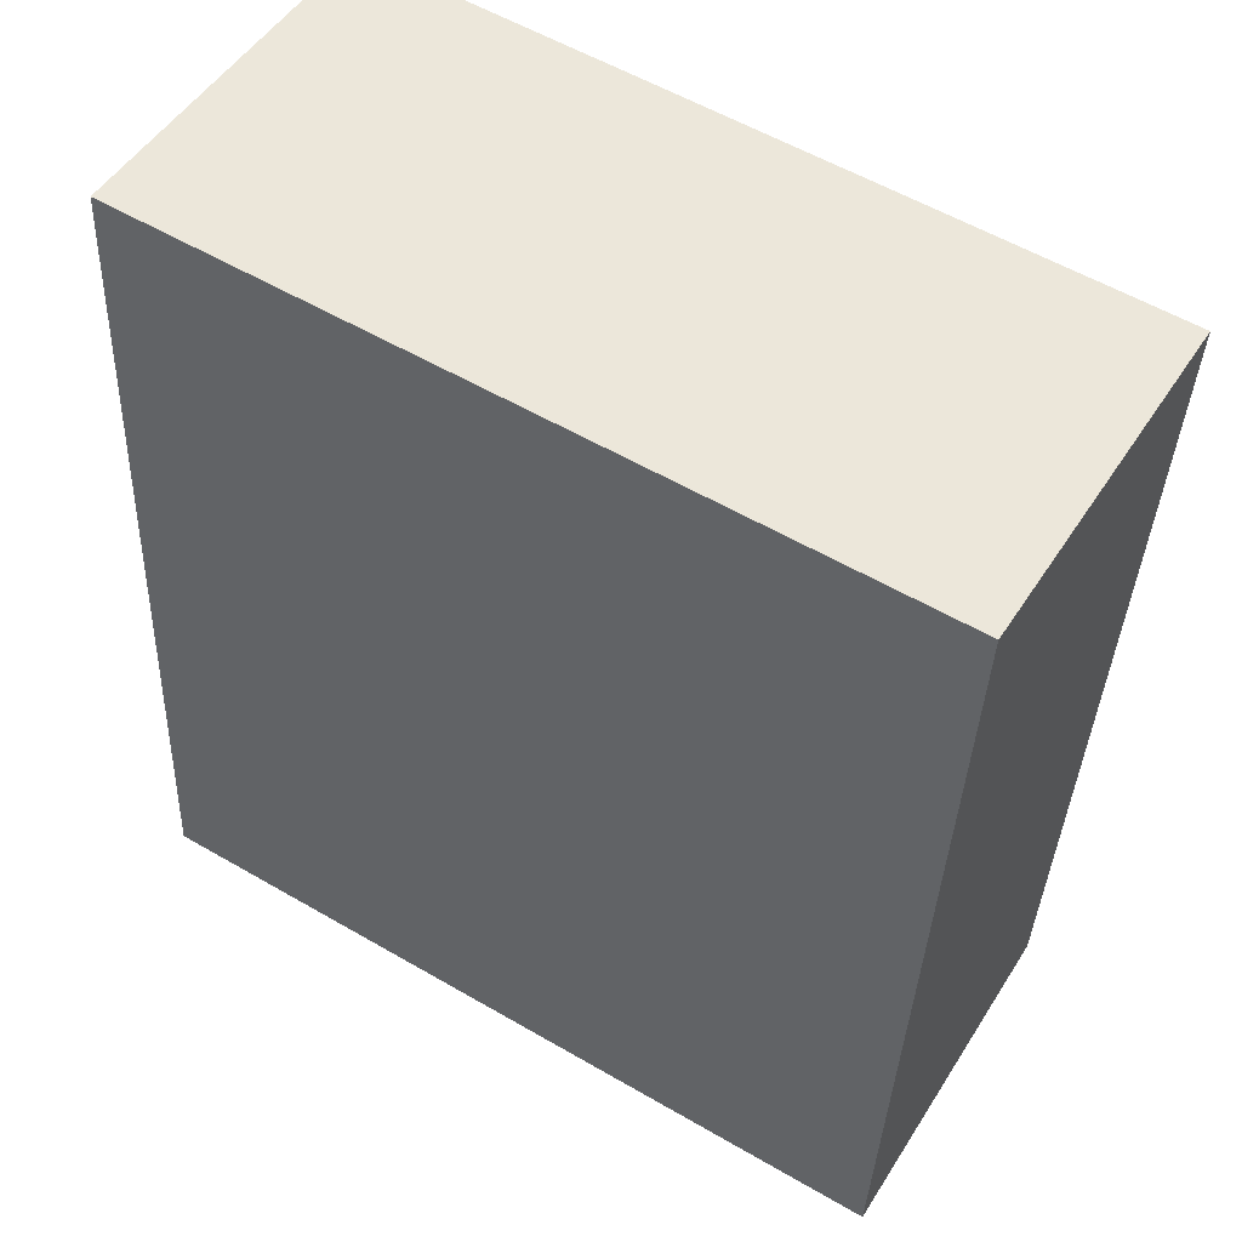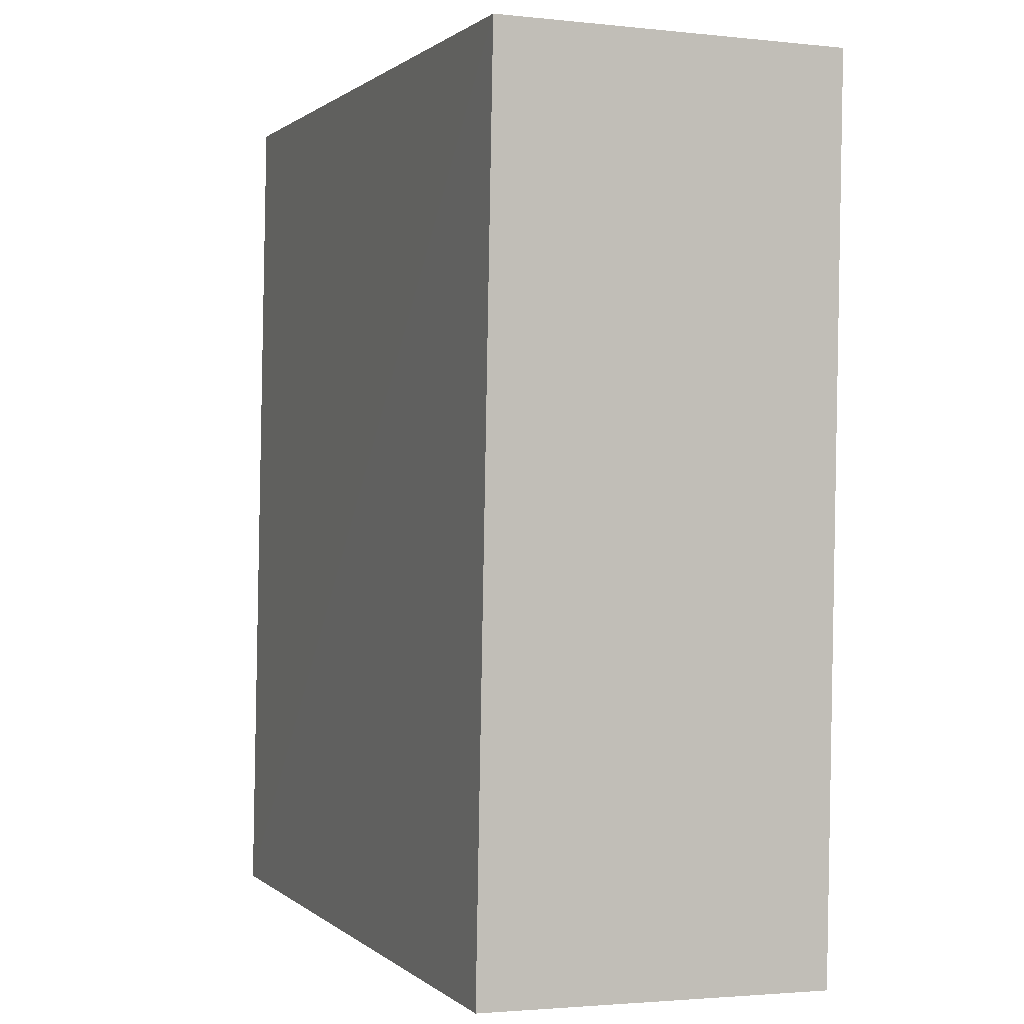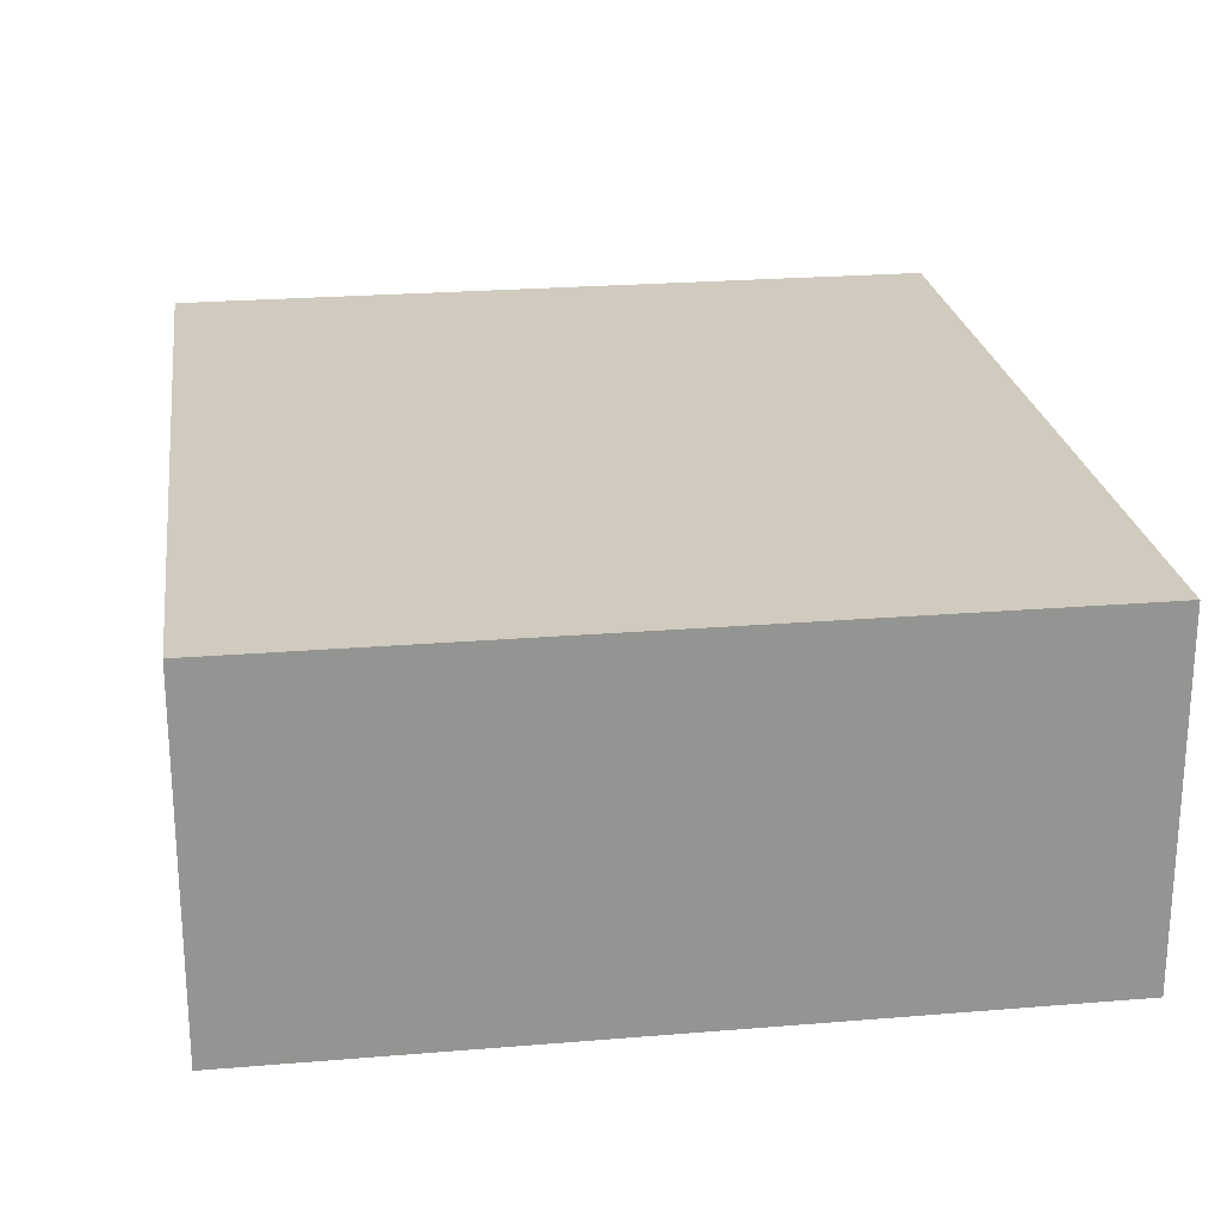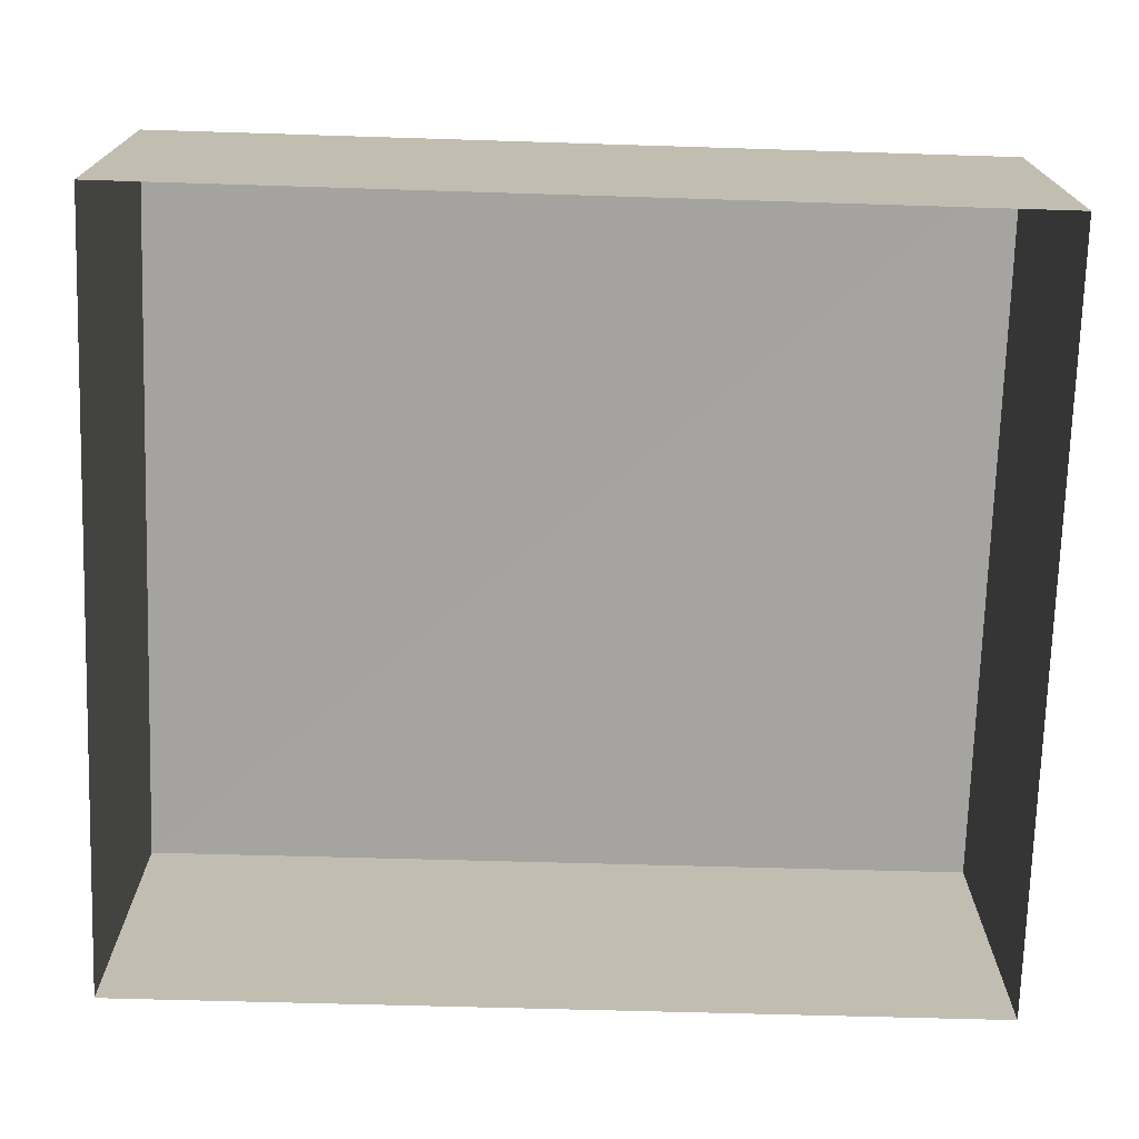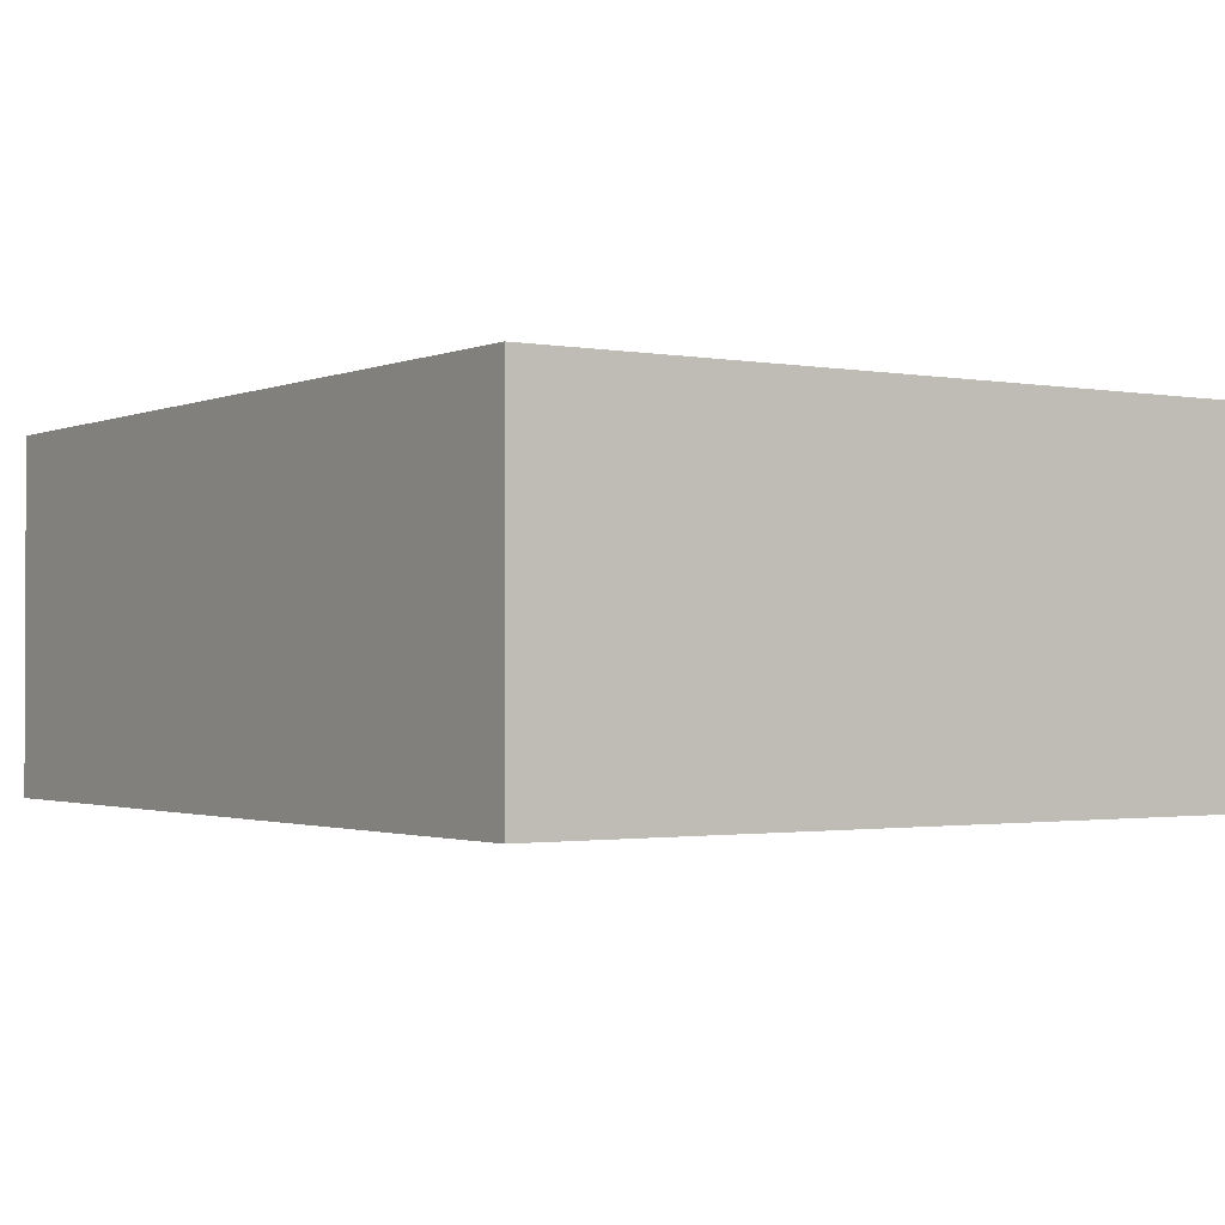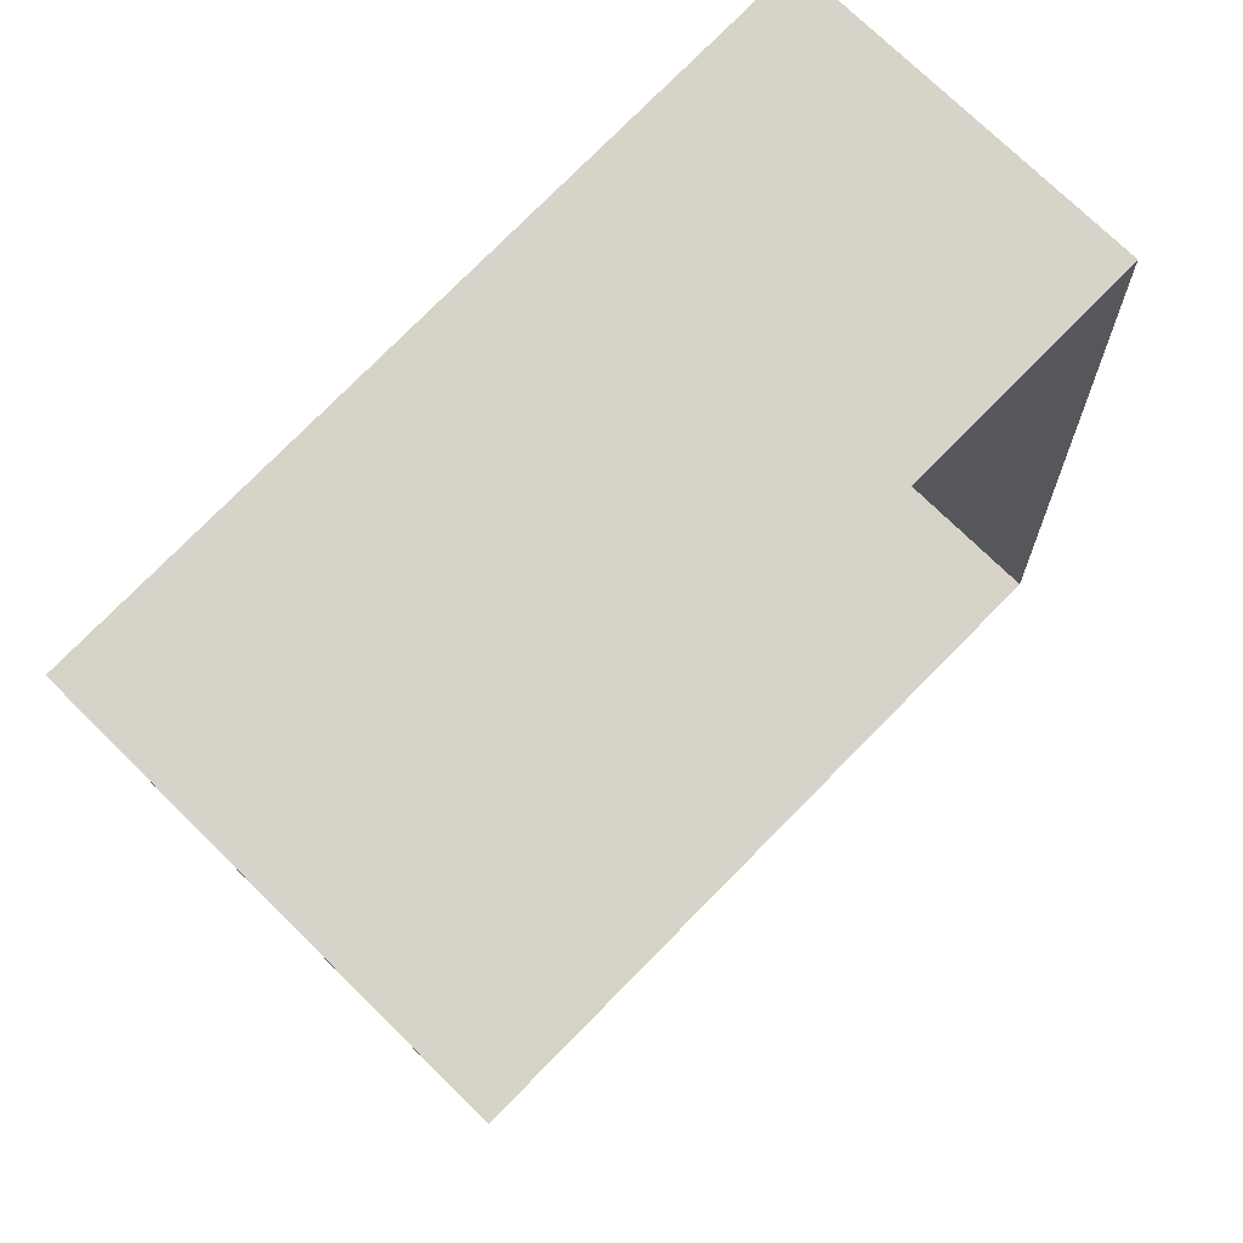
<metadata>
{"format":"obj","ext":"obj","renderer":"f3d","projection":"perspective","resolution":1024,"background":"white","views":[{"elev":50.6,"azim":31.5,"up":"+Y"},{"elev":-2.4,"azim":69.1,"up":"+Y"},{"elev":23.4,"azim":169.2,"up":"+Z"},{"elev":-73.2,"azim":85.3,"up":"+Z"},{"elev":-1.4,"azim":143.1,"up":"+Z"},{"elev":73.0,"azim":134.7,"up":"+Y"}]}
</metadata>
<code>
v -3.162e+05 4.058e+04 3.681
v -3.162e+05 4.057e+04 3.681
v -3.162e+05 4.058e+04 3.684
v -3.162e+05 4.057e+04 3.679
v -3.162e+05 4.057e+04 6.297
v -3.162e+05 4.058e+04 6.297
v -3.162e+05 4.058e+04 6.299
v -3.162e+05 4.057e+04 6.294
f 1 2 3
f 1 4 2
f 5 6 7
f 5 8 6
f 7 3 2
f 5 7 2
f 7 1 3
f 7 6 1
f 6 4 1
f 6 8 4
f 5 2 4
f 8 5 4

</code>
